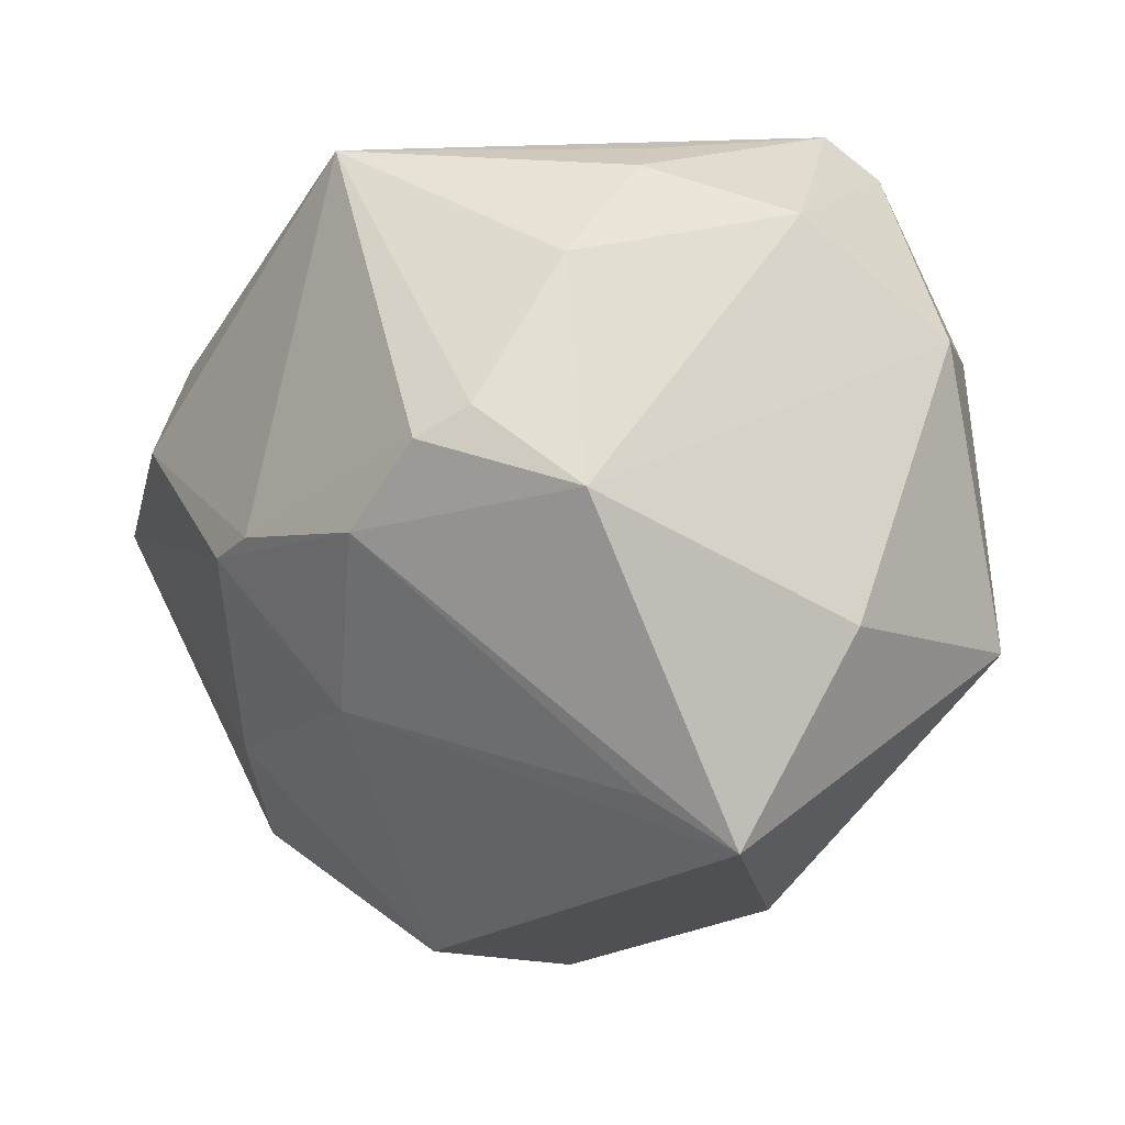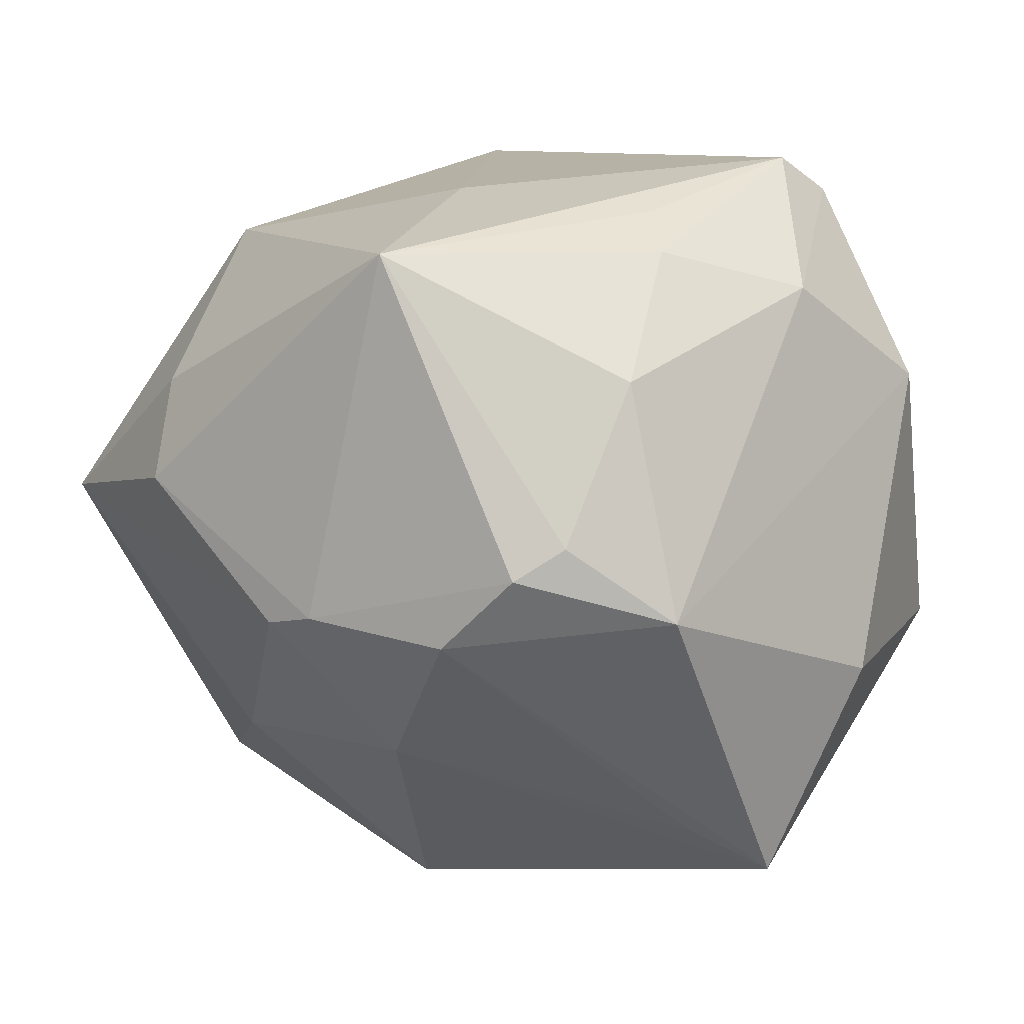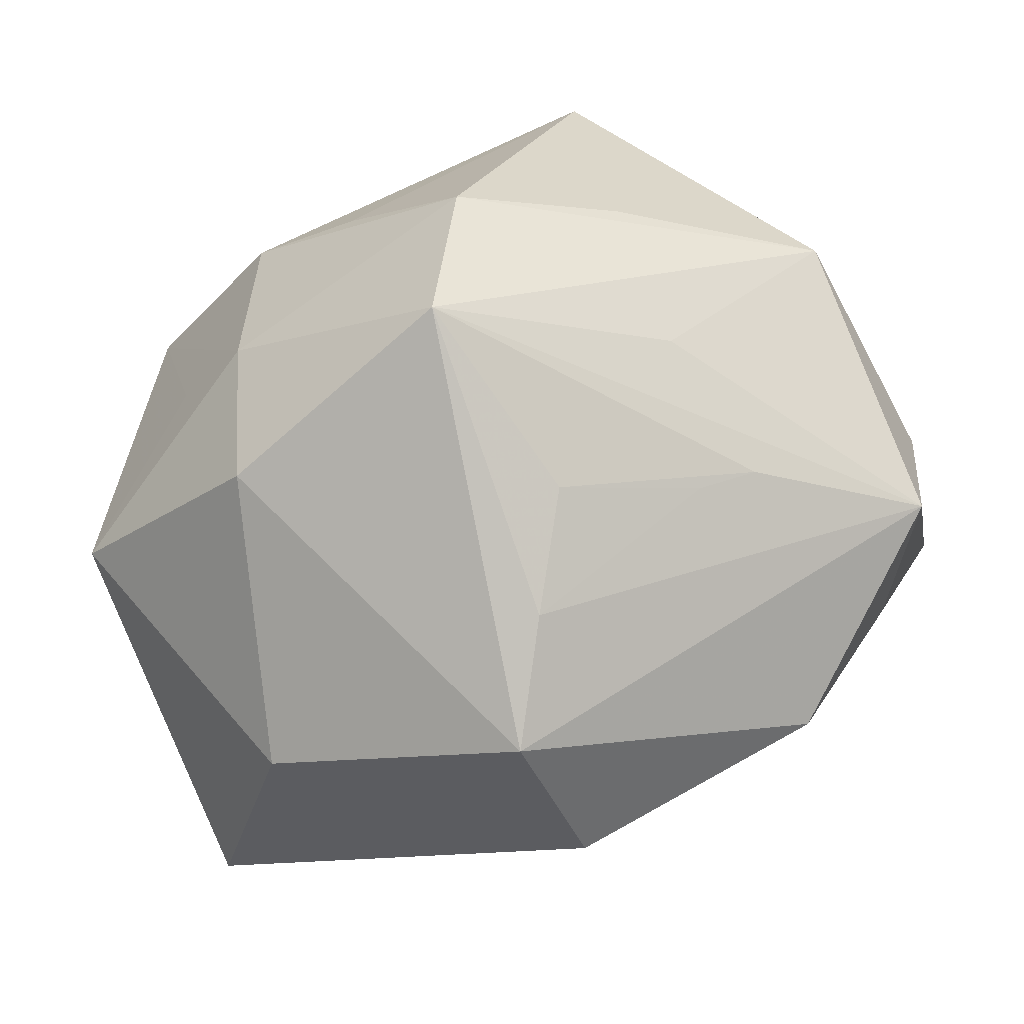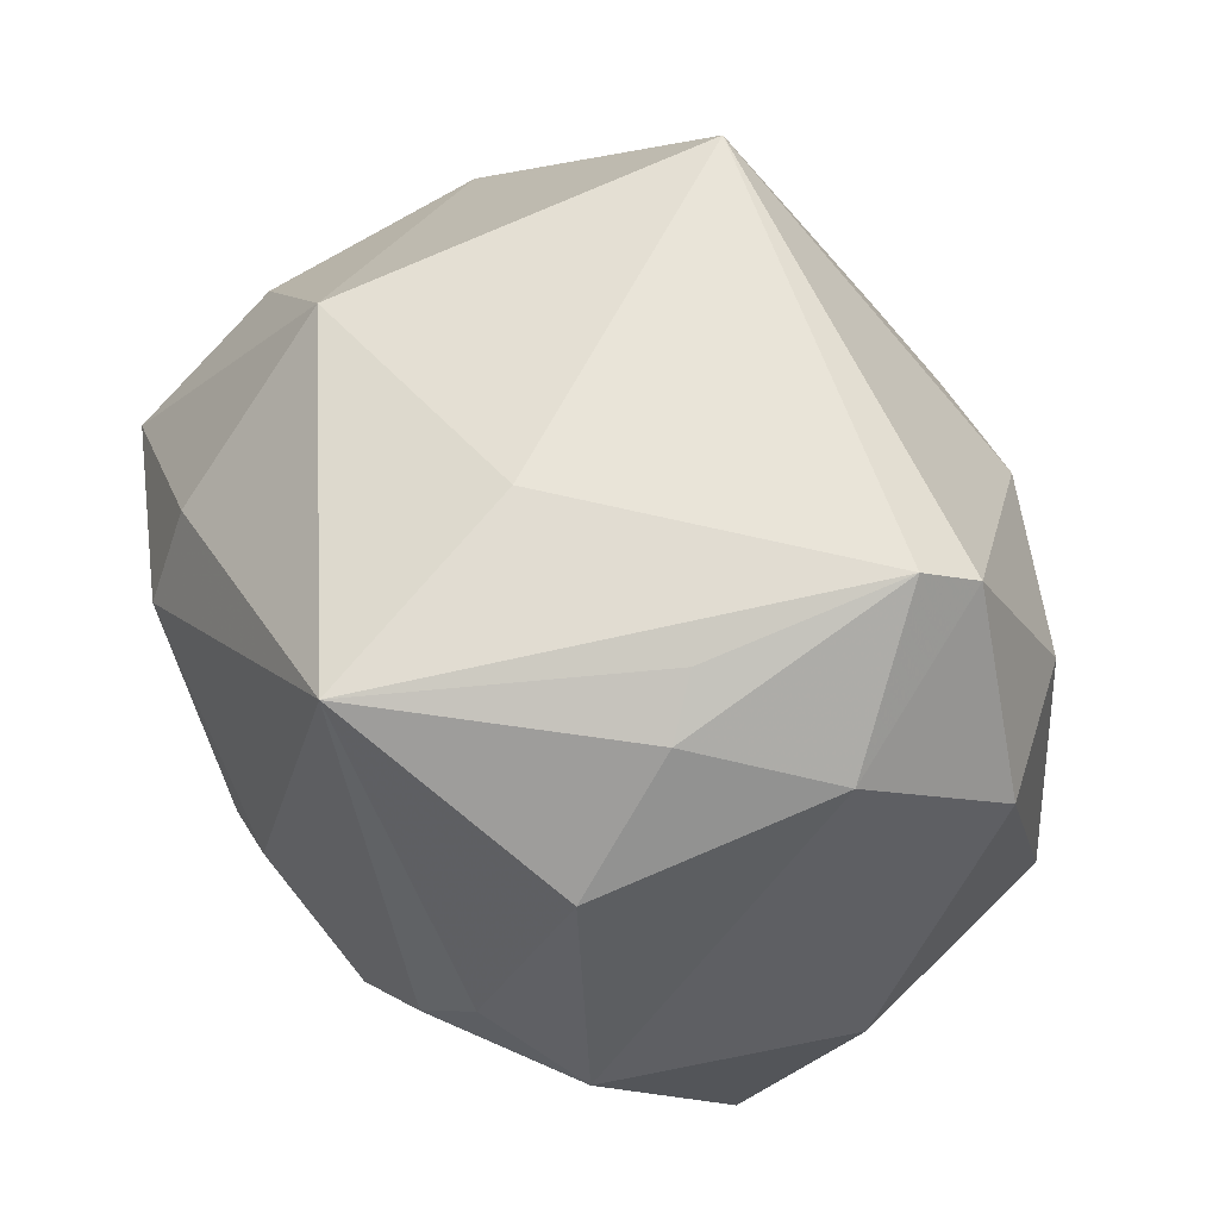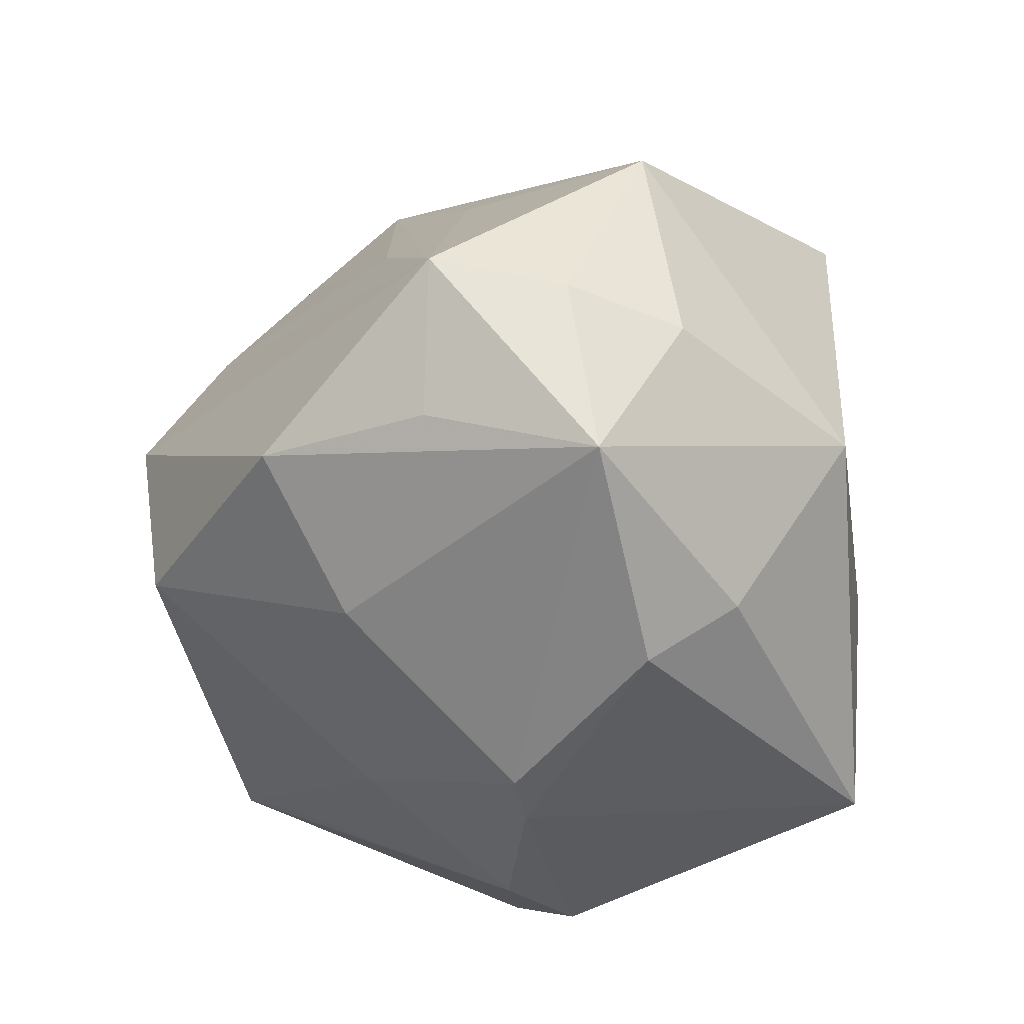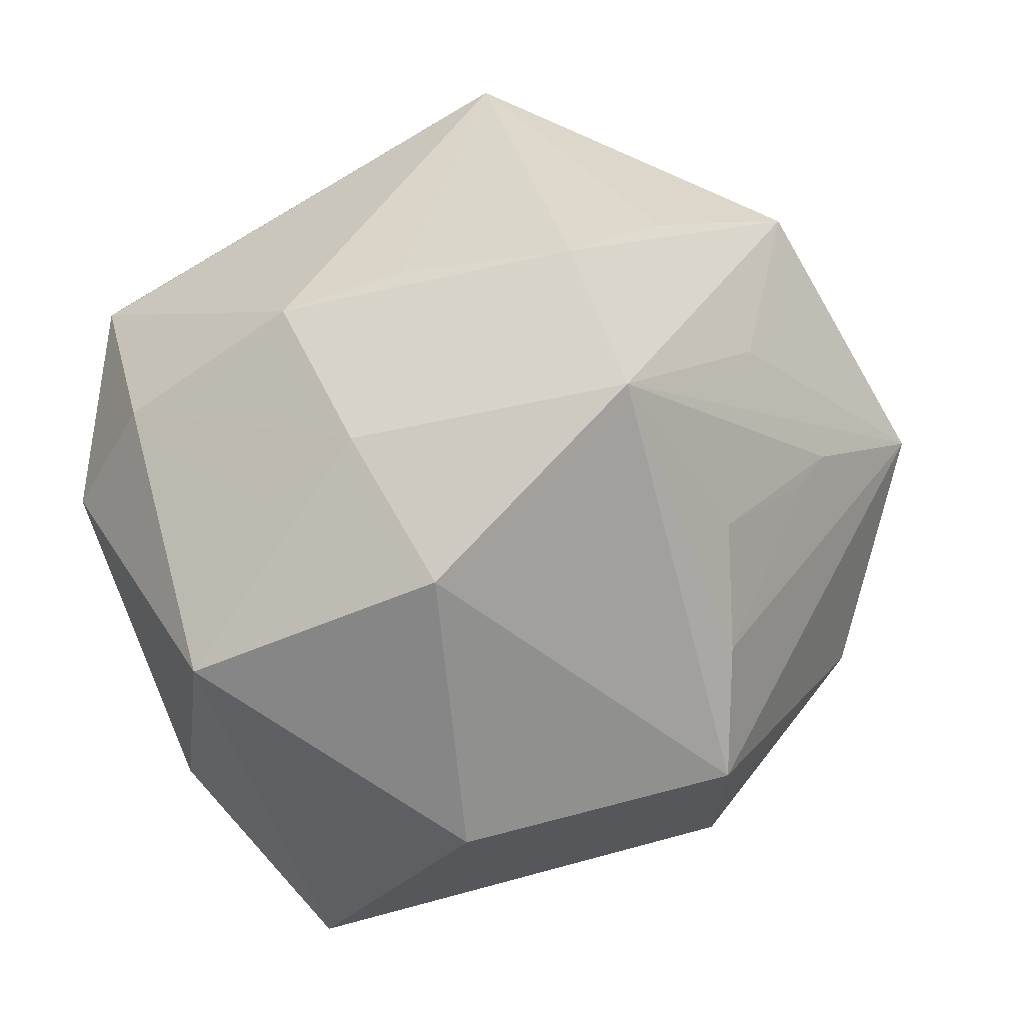
<metadata>
{"format":"obj","ext":"obj","renderer":"f3d","projection":"perspective","resolution":1024,"background":"white","views":[{"elev":-2.2,"azim":-135.0,"up":"+Y"},{"elev":20.0,"azim":-152.0,"up":"+Y"},{"elev":-50.4,"azim":18.6,"up":"+Y"},{"elev":66.6,"azim":-130.5,"up":"+Y"},{"elev":-35.7,"azim":83.4,"up":"+Z"},{"elev":57.1,"azim":-30.4,"up":"+Z"}]}
</metadata>
<code>
v -0.02982 0.04577 0.0131
v 0.03149 -0.02676 0.01665
v 0.05228 0.01101 -0.005749
v 0.05324 0.0005495 -0.02476
v -0.02212 0.04259 -0.008806
v -0.0317 -0.001571 0.03267
v -0.03937 0.03389 -0.002658
v -0.02946 0.02787 -0.02954
v -0.02107 -0.02609 0.03577
v -0.02714 0.01101 -0.04102
v 0.02255 0.03753 0.03468
v 0.05578 -0.01925 -0.001027
v -0.03911 0.01946 0.02711
v 0.004519 -0.001918 -0.04544
v 0.05048 0.007312 0.02243
v 0.03558 -0.03691 -0.01612
v 0.006114 -0.04949 -0.0158
v 0.01099 -0.04267 0.01688
v 0.004839 -0.05256 0.005621
v -0.005055 0.01011 0.04397
v -0.02243 0.007506 -0.04489
v -0.02755 -0.04386 0.005092
v -0.03871 0.002203 -0.03576
v -0.03315 0.04097 0.01893
v -0.01933 0.01462 0.04043
v 0.01664 -0.0319 0.02619
v -0.05078 -0.01182 -0.006812
v 0.01093 -0.004005 -0.04437
v 0.02385 -0.0258 -0.02991
v 0.05596 -0.003095 -0.003601
v 0.03795 -0.02331 0.01421
v -0.04807 0.02023 0.01265
v -0.02103 -0.005925 0.03997
v -0.04391 -0.03567 -0.01834
v -0.0358 -0.02976 -0.02406
v -0.04833 -0.01466 0.02159
v 0.008171 -0.02047 0.04793
v 0.03104 0.009264 -0.03846
v -0.001326 0.04127 -0.03752
v -0.002333 -0.02096 -0.03737
v -0.01369 -0.001974 -0.04606
v 0.03208 -0.01269 0.02882
v 0.01167 -0.001646 0.05015
v 0.03292 0.0198 -0.0314
v 0.04691 -0.01878 -0.01711
v 0.02862 0.004503 0.03803
v 0.003502 0.04287 -0.009528
v -0.02623 0.0394 -0.01474
v 0.0362 0.03378 -0.008947
f 15 49 11
f 11 49 47
f 47 49 39
f 11 24 25
f 23 34 27
f 42 37 12
f 12 15 42
f 42 15 37
f 46 15 11
f 49 15 3
f 12 37 31
f 31 18 12
f 2 18 31
f 22 34 17
f 37 18 26
f 26 18 2
f 26 31 37
f 2 31 26
f 39 8 48
f 39 48 5
f 43 46 11
f 37 15 43
f 15 46 43
f 7 8 23
f 7 48 8
f 13 25 24
f 29 16 17
f 12 16 45
f 14 21 39
f 39 38 14
f 14 38 28
f 23 8 10
f 10 21 23
f 10 8 39
f 39 21 10
f 39 49 44
f 44 38 39
f 19 22 17
f 17 16 19
f 9 22 19
f 12 18 19
f 19 16 12
f 19 37 9
f 19 18 37
f 36 27 34
f 34 22 36
f 36 22 9
f 11 25 20
f 20 43 11
f 25 43 20
f 1 7 24
f 48 7 1
f 1 5 48
f 1 24 11
f 11 47 1
f 1 47 39
f 39 5 1
f 30 15 12
f 30 3 15
f 28 38 4
f 4 29 28
f 16 29 4
f 4 45 16
f 3 30 4
f 12 45 4
f 4 30 12
f 38 44 4
f 49 3 4
f 4 44 49
f 21 14 41
f 41 35 34
f 41 34 23
f 23 21 41
f 41 14 28
f 13 36 6
f 27 36 32
f 23 27 32
f 32 7 23
f 32 36 13
f 24 7 32
f 32 13 24
f 35 41 40
f 17 34 40
f 34 35 40
f 40 41 28
f 40 29 17
f 28 29 40
f 25 13 33
f 13 6 33
f 9 37 33
f 33 36 9
f 33 6 36
f 37 43 33
f 33 43 25

</code>
